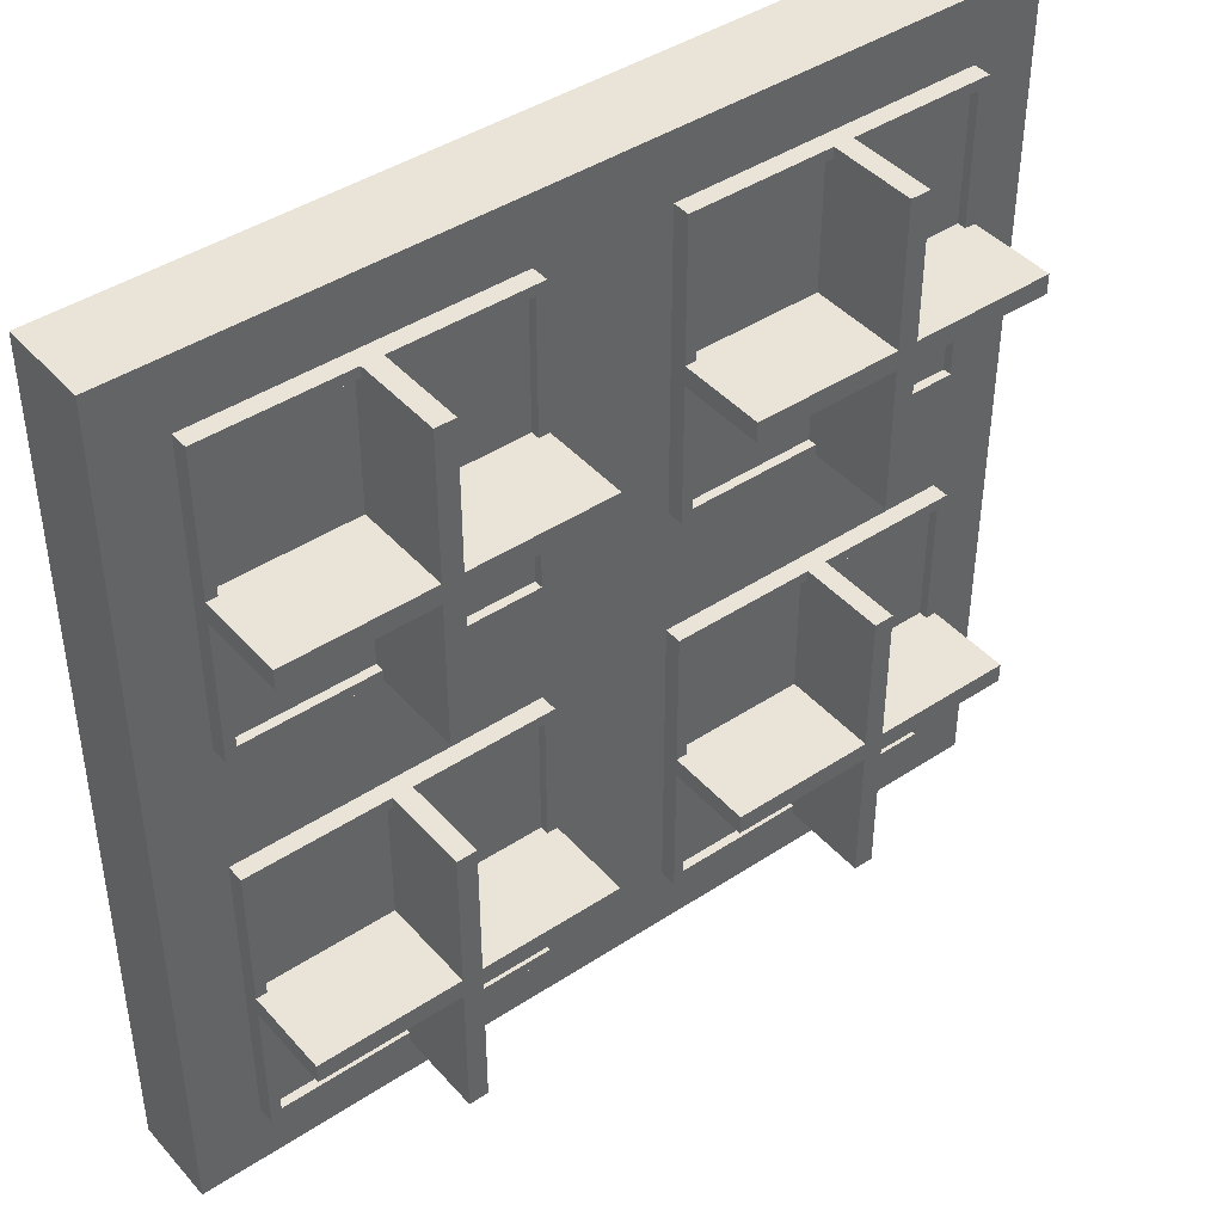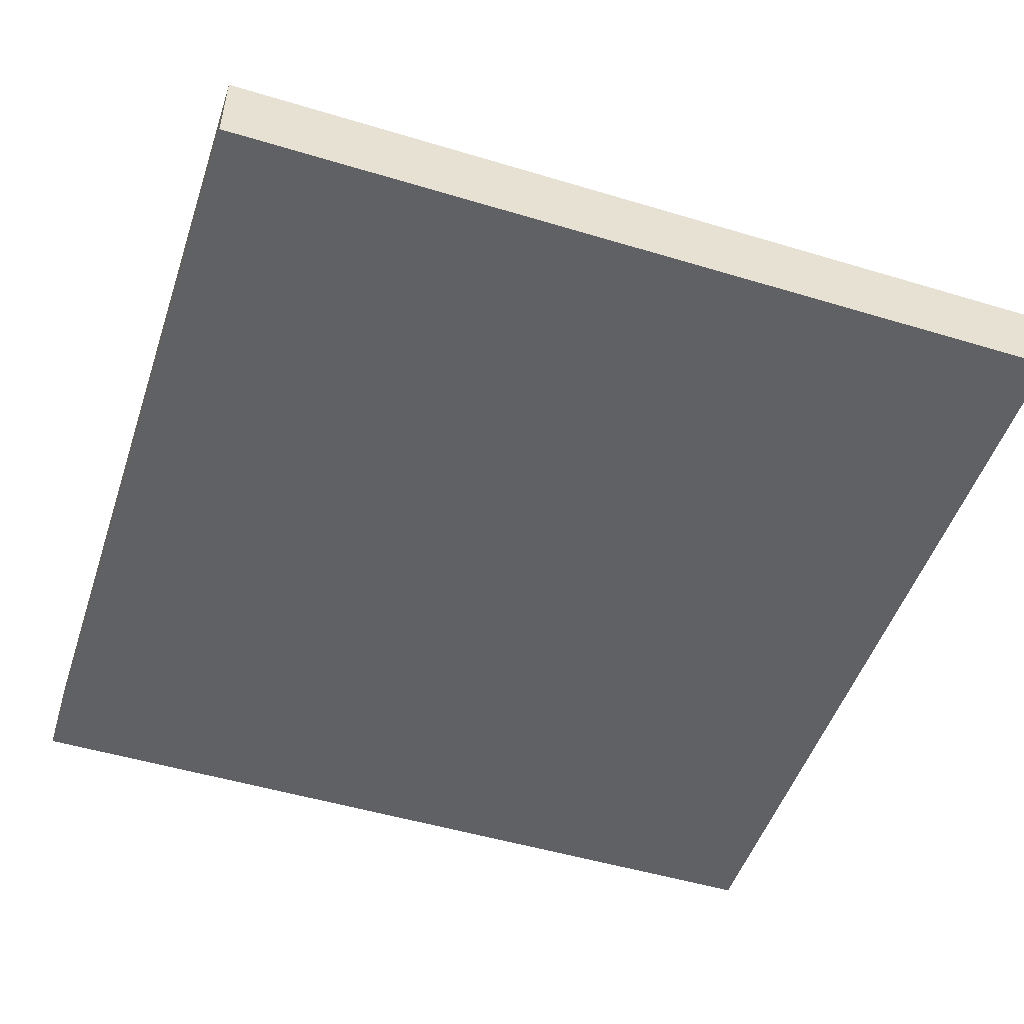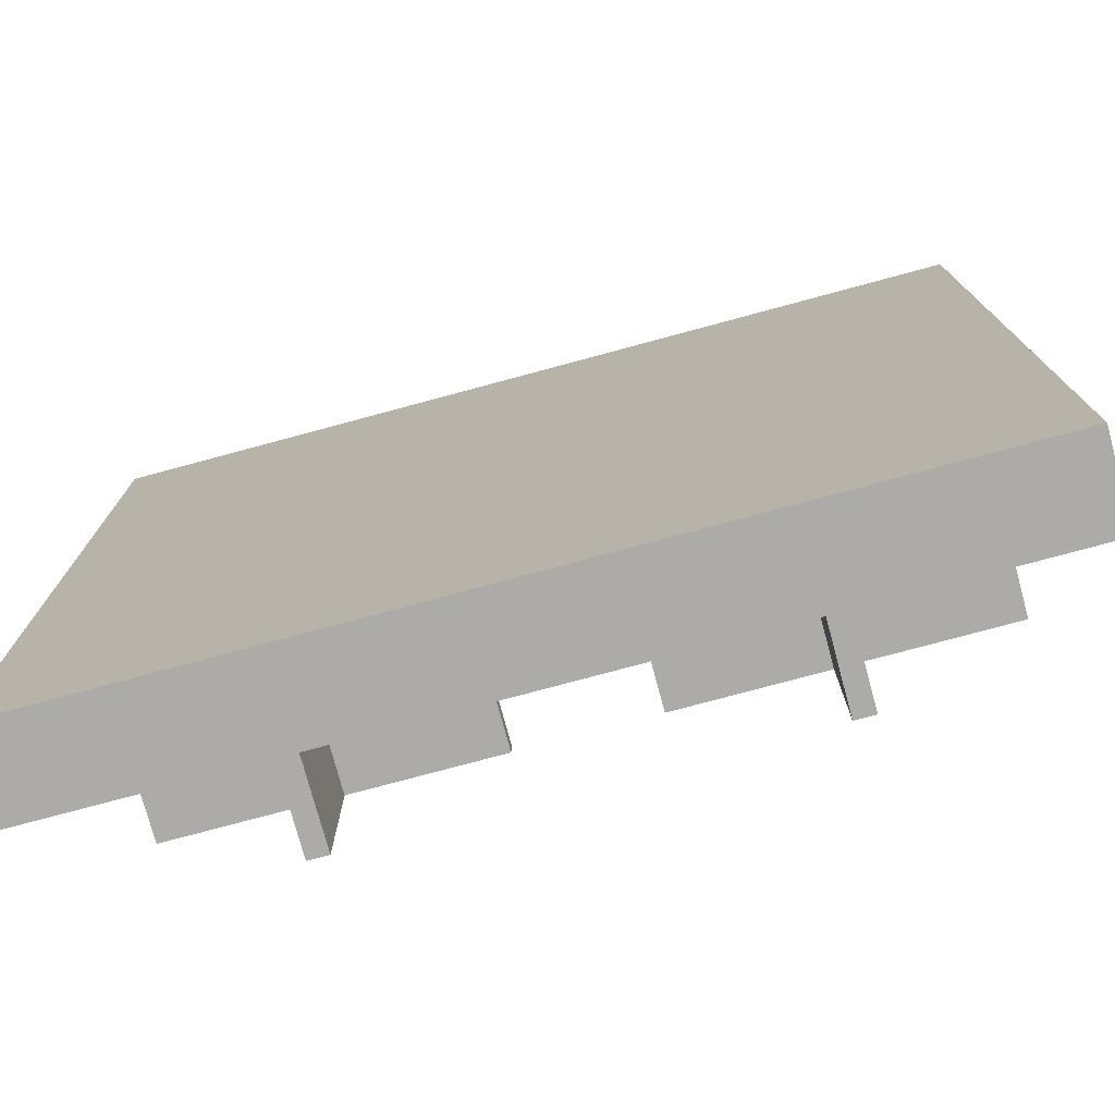
<metadata>
{"format":"obj","ext":"obj","renderer":"f3d","projection":"perspective","resolution":1024,"background":"white","views":[{"elev":43.0,"azim":142.0,"up":"+Z"},{"elev":-50.3,"azim":161.7,"up":"+Y"},{"elev":-76.3,"azim":15.1,"up":"+Z"}]}
</metadata>
<code>
v  -2.386 1.2 -2.386
v  -2.386 1.2 -2.614
v  -2.614 1.2 -2.614
v  -2.614 1.2 -2.386
v  -2.386 1.2 -0.75
v  -2.614 1.2 -0.75
v  -2.614 1.2 -4.25
v  -2.386 1.2 -4.25
v  -0.75 1.2 -2.386
v  -0.75 1.2 -2.614
v  -4.25 1.2 -2.614
v  -4.25 1.2 -2.386
v  -0.8727 0.2 -0.75
v  -0.8727 0.2 -0.8727
v  -2.386 0.2 -0.8727
v  -2.386 0.2 -0.75
v  -4.127 0.1 -2.386
v  -4.127 0.1 -0.8727
v  -2.614 0.1 -0.8727
v  -2.614 0.1 -2.386
v  -4.127 0.2 -4.25
v  -4.127 0.2 -4.127
v  -2.614 0.2 -4.127
v  -2.614 0.2 -4.25
v  -0.8727 0.1 -2.614
v  -0.8727 0.1 -4.127
v  -2.386 0.1 -4.127
v  -2.386 0.1 -2.614
v  -4.25 0.1 -2.614
v  -4.25 0.1 -2.386
v  -2.614 0.1 -0.75
v  -2.386 0.1 -0.75
v  -2.386 0.1 -0.8727
v  -2.386 0.1 -2.386
v  -0.8727 0.1 -2.386
v  -0.75 0.1 -2.386
v  -0.75 0.1 -2.614
v  -2.386 0.1 -4.25
v  -2.614 0.1 -4.25
v  -2.614 0.1 -4.127
v  -2.614 0.1 -2.614
v  -4.127 0.1 -2.614
v  -4.25 0.1 -4.25
v  -4.25 -0.05 -4.25
v  -4.25 -0.05 -2.614
v  -0.8727 0.1 -4.25
v  -0.75 0.1 -4.25
v  -0.75 -0.05 -4.25
v  -2.386 -0.05 -4.25
v  -0.75 0.1 -0.75
v  -0.75 -0.05 -0.75
v  -0.75 -0.05 -2.386
v  -4.127 0.1 -0.75
v  -4.25 0.1 -0.75
v  -4.25 -0.05 -0.75
v  -2.614 -0.05 -0.75
v  -4.25 -0.05 -2.386
v  -0.75 -0.05 -2.614
v  -2.614 -0.05 -4.25
v  -4.127 0.1 -4.25
v  -2.386 -0.05 -0.75
v  -0.8727 0.1 -0.75
v  -4.25 0.2 -2.386
v  -4.25 0.2 -0.75
v  -4.127 0.2 -0.75
v  -4.127 0.2 -0.8727
v  -4.127 0.2 -2.386
v  -0.75 0.2 -2.614
v  -0.75 0.2 -4.25
v  -0.8727 0.2 -4.25
v  -0.8727 0.2 -4.127
v  -0.8727 0.2 -2.614
v  -0.75 0.2 -0.75
v  -0.75 0.2 -2.386
v  -0.8727 0.2 -2.386
v  -4.25 0.2 -4.25
v  -4.25 0.2 -2.614
v  -4.127 0.2 -2.614
v  -0.8727 0.1 -0.8727
v  -4.127 0.1 -4.127
v  -2.614 0.2 -0.75
v  -2.614 0.2 -0.8727
v  -2.386 0.2 -4.25
v  -2.386 0.2 -4.127
g Plane002
f 1 2 3
f 3 4 1
f 5 1 4
f 4 6 5
f 7 3 2
f 2 8 7
f 9 10 2
f 2 1 9
f 11 12 4
f 4 3 11
f 13 14 15
f 15 16 13
f 17 18 19
f 19 20 17
f 21 22 23
f 23 24 21
f 25 26 27
f 27 28 25
f 29 30 12
f 12 11 29
f 17 20 4
f 30 17 4
f 30 4 12
f 19 31 6
f 20 19 6
f 20 6 4
f 31 32 5
f 5 6 31
f 33 34 1
f 32 33 1
f 32 1 5
f 35 36 9
f 34 35 9
f 34 9 1
f 36 37 10
f 10 9 36
f 25 28 2
f 37 25 2
f 37 2 10
f 27 38 8
f 28 27 8
f 28 8 2
f 38 39 7
f 7 8 38
f 40 41 3
f 39 40 3
f 39 3 7
f 42 29 11
f 41 42 11
f 41 11 3
f 29 43 44
f 44 45 29
f 46 47 48
f 38 46 48
f 38 48 49
f 36 50 51
f 51 52 36
f 53 54 55
f 31 53 55
f 31 55 56
f 30 29 45
f 45 57 30
f 54 30 57
f 57 55 54
f 37 36 52
f 52 58 37
f 47 37 58
f 58 48 47
f 39 38 49
f 49 59 39
f 60 39 59
f 43 60 59
f 43 59 44
f 32 31 56
f 56 61 32
f 62 32 61
f 50 62 61
f 50 61 51
f 63 64 65
f 63 65 66
f 67 63 66
f 68 69 70
f 68 70 71
f 72 68 71
f 73 74 75
f 73 75 14
f 13 73 14
f 76 77 78
f 76 78 22
f 21 76 22
f 35 34 33
f 33 79 35
f 42 41 40
f 40 80 42
f 65 81 82
f 82 66 65
f 70 83 84
f 84 71 70
f 50 36 74
f 74 73 50
f 36 35 75
f 75 74 36
f 35 79 14
f 14 75 35
f 79 33 15
f 15 14 79
f 33 32 16
f 16 15 33
f 32 62 13
f 13 16 32
f 62 50 73
f 73 13 62
f 43 29 77
f 77 76 43
f 29 42 78
f 78 77 29
f 42 80 22
f 22 78 42
f 80 40 23
f 23 22 80
f 40 39 24
f 24 23 40
f 39 60 21
f 21 24 39
f 60 43 76
f 76 21 60
f 54 53 65
f 65 64 54
f 53 31 81
f 81 65 53
f 31 19 82
f 82 81 31
f 19 18 66
f 66 82 19
f 18 17 67
f 67 66 18
f 17 30 63
f 63 67 17
f 30 54 64
f 64 63 30
f 47 46 70
f 70 69 47
f 46 38 83
f 83 70 46
f 38 27 84
f 84 83 38
f 27 26 71
f 71 84 27
f 26 25 72
f 72 71 26
f 25 37 68
f 68 72 25
f 37 47 69
f 69 68 37
v  -2.386 1.2 2.614
v  -2.386 1.2 2.386
v  -2.614 1.2 2.386
v  -2.614 1.2 2.614
v  -2.386 1.2 4.25
v  -2.614 1.2 4.25
v  -2.614 1.2 0.75
v  -2.386 1.2 0.75
v  -0.75 1.2 2.614
v  -0.75 1.2 2.386
v  -4.25 1.2 2.386
v  -4.25 1.2 2.614
v  -0.8727 0.2 4.25
v  -0.8727 0.2 4.127
v  -2.386 0.2 4.127
v  -2.386 0.2 4.25
v  -4.127 0.1 2.614
v  -4.127 0.1 4.127
v  -2.614 0.1 4.127
v  -2.614 0.1 2.614
v  -4.127 0.2 0.75
v  -4.127 0.2 0.8727
v  -2.614 0.2 0.8727
v  -2.614 0.2 0.75
v  -0.8727 0.1 2.386
v  -0.8727 0.1 0.8727
v  -2.386 0.1 0.8727
v  -2.386 0.1 2.386
v  -4.25 0.1 2.386
v  -4.25 0.1 2.614
v  -2.614 0.1 4.25
v  -2.386 0.1 4.25
v  -2.386 0.1 4.127
v  -2.386 0.1 2.614
v  -0.8727 0.1 2.614
v  -0.75 0.1 2.614
v  -0.75 0.1 2.386
v  -2.386 0.1 0.75
v  -2.614 0.1 0.75
v  -2.614 0.1 0.8727
v  -2.614 0.1 2.386
v  -4.127 0.1 2.386
v  -4.25 0.1 0.75
v  -4.25 -0.05 0.75
v  -4.25 -0.05 2.386
v  -0.8727 0.1 0.75
v  -0.75 0.1 0.75
v  -0.75 -0.05 0.75
v  -2.386 -0.05 0.75
v  -0.75 0.1 4.25
v  -0.75 -0.05 4.25
v  -0.75 -0.05 2.614
v  -4.127 0.1 4.25
v  -4.25 0.1 4.25
v  -4.25 -0.05 4.25
v  -2.614 -0.05 4.25
v  -4.25 -0.05 2.614
v  -0.75 -0.05 2.386
v  -2.614 -0.05 0.75
v  -4.127 0.1 0.75
v  -2.386 -0.05 4.25
v  -0.8727 0.1 4.25
v  -4.25 0.2 2.614
v  -4.25 0.2 4.25
v  -4.127 0.2 4.25
v  -4.127 0.2 4.127
v  -4.127 0.2 2.614
v  -0.75 0.2 2.386
v  -0.75 0.2 0.75
v  -0.8727 0.2 0.75
v  -0.8727 0.2 0.8727
v  -0.8727 0.2 2.386
v  -0.75 0.2 4.25
v  -0.75 0.2 2.614
v  -0.8727 0.2 2.614
v  -4.25 0.2 0.75
v  -4.25 0.2 2.386
v  -4.127 0.2 2.386
v  -0.8727 0.1 4.127
v  -4.127 0.1 0.8727
v  -2.614 0.2 4.25
v  -2.614 0.2 4.127
v  -2.386 0.2 0.75
v  -2.386 0.2 0.8727
g Plane003
f 85 86 87
f 87 88 85
f 89 85 88
f 88 90 89
f 91 87 86
f 86 92 91
f 93 94 86
f 86 85 93
f 95 96 88
f 88 87 95
f 97 98 99
f 99 100 97
f 101 102 103
f 103 104 101
f 105 106 107
f 107 108 105
f 109 110 111
f 111 112 109
f 113 114 96
f 96 95 113
f 101 104 88
f 114 101 88
f 114 88 96
f 103 115 90
f 104 103 90
f 104 90 88
f 115 116 89
f 89 90 115
f 117 118 85
f 116 117 85
f 116 85 89
f 119 120 93
f 118 119 93
f 118 93 85
f 120 121 94
f 94 93 120
f 109 112 86
f 121 109 86
f 121 86 94
f 111 122 92
f 112 111 92
f 112 92 86
f 122 123 91
f 91 92 122
f 124 125 87
f 123 124 87
f 123 87 91
f 126 113 95
f 125 126 95
f 125 95 87
f 113 127 128
f 128 129 113
f 130 131 132
f 122 130 132
f 122 132 133
f 120 134 135
f 135 136 120
f 137 138 139
f 115 137 139
f 115 139 140
f 114 113 129
f 129 141 114
f 138 114 141
f 141 139 138
f 121 120 136
f 136 142 121
f 131 121 142
f 142 132 131
f 123 122 133
f 133 143 123
f 144 123 143
f 127 144 143
f 127 143 128
f 116 115 140
f 140 145 116
f 146 116 145
f 134 146 145
f 134 145 135
f 147 148 149
f 147 149 150
f 151 147 150
f 152 153 154
f 152 154 155
f 156 152 155
f 157 158 159
f 157 159 98
f 97 157 98
f 160 161 162
f 160 162 106
f 105 160 106
f 119 118 117
f 117 163 119
f 126 125 124
f 124 164 126
f 149 165 166
f 166 150 149
f 154 167 168
f 168 155 154
f 134 120 158
f 158 157 134
f 120 119 159
f 159 158 120
f 119 163 98
f 98 159 119
f 163 117 99
f 99 98 163
f 117 116 100
f 100 99 117
f 116 146 97
f 97 100 116
f 146 134 157
f 157 97 146
f 127 113 161
f 161 160 127
f 113 126 162
f 162 161 113
f 126 164 106
f 106 162 126
f 164 124 107
f 107 106 164
f 124 123 108
f 108 107 124
f 123 144 105
f 105 108 123
f 144 127 160
f 160 105 144
f 138 137 149
f 149 148 138
f 137 115 165
f 165 149 137
f 115 103 166
f 166 165 115
f 103 102 150
f 150 166 103
f 102 101 151
f 151 150 102
f 101 114 147
f 147 151 101
f 114 138 148
f 148 147 114
f 131 130 154
f 154 153 131
f 130 122 167
f 167 154 130
f 122 111 168
f 168 167 122
f 111 110 155
f 155 168 111
f 110 109 156
f 156 155 110
f 109 121 152
f 152 156 109
f 121 131 153
f 153 152 121
v  2.614 1.2 -2.386
v  2.614 1.2 -2.614
v  2.386 1.2 -2.614
v  2.386 1.2 -2.386
v  2.614 1.2 -0.75
v  2.386 1.2 -0.75
v  2.386 1.2 -4.25
v  2.614 1.2 -4.25
v  4.25 1.2 -2.386
v  4.25 1.2 -2.614
v  0.75 1.2 -2.614
v  0.75 1.2 -2.386
v  4.127 0.2 -0.75
v  4.127 0.2 -0.8727
v  2.614 0.2 -0.8727
v  2.614 0.2 -0.75
v  0.8727 0.1 -2.386
v  0.8727 0.1 -0.8727
v  2.386 0.1 -0.8727
v  2.386 0.1 -2.386
v  0.8727 0.2 -4.25
v  0.8727 0.2 -4.127
v  2.386 0.2 -4.127
v  2.386 0.2 -4.25
v  4.127 0.1 -2.614
v  4.127 0.1 -4.127
v  2.614 0.1 -4.127
v  2.614 0.1 -2.614
v  0.75 0.1 -2.614
v  0.75 0.1 -2.386
v  2.386 0.1 -0.75
v  2.614 0.1 -0.75
v  2.614 0.1 -0.8727
v  2.614 0.1 -2.386
v  4.127 0.1 -2.386
v  4.25 0.1 -2.386
v  4.25 0.1 -2.614
v  2.614 0.1 -4.25
v  2.386 0.1 -4.25
v  2.386 0.1 -4.127
v  2.386 0.1 -2.614
v  0.8727 0.1 -2.614
v  0.75 0.1 -4.25
v  0.75 -0.05 -4.25
v  0.75 -0.05 -2.614
v  4.127 0.1 -4.25
v  4.25 0.1 -4.25
v  4.25 -0.05 -4.25
v  2.614 -0.05 -4.25
v  4.25 0.1 -0.75
v  4.25 -0.05 -0.75
v  4.25 -0.05 -2.386
v  0.8727 0.1 -0.75
v  0.75 0.1 -0.75
v  0.75 -0.05 -0.75
v  2.386 -0.05 -0.75
v  0.75 -0.05 -2.386
v  4.25 -0.05 -2.614
v  2.386 -0.05 -4.25
v  0.8727 0.1 -4.25
v  2.614 -0.05 -0.75
v  4.127 0.1 -0.75
v  0.75 0.2 -2.386
v  0.75 0.2 -0.75
v  0.8727 0.2 -0.75
v  0.8727 0.2 -0.8727
v  0.8727 0.2 -2.386
v  4.25 0.2 -2.614
v  4.25 0.2 -4.25
v  4.127 0.2 -4.25
v  4.127 0.2 -4.127
v  4.127 0.2 -2.614
v  4.25 0.2 -0.75
v  4.25 0.2 -2.386
v  4.127 0.2 -2.386
v  0.75 0.2 -4.25
v  0.75 0.2 -2.614
v  0.8727 0.2 -2.614
v  4.127 0.1 -0.8727
v  0.8727 0.1 -4.127
v  2.386 0.2 -0.75
v  2.386 0.2 -0.8727
v  2.614 0.2 -4.25
v  2.614 0.2 -4.127
g Plane004
f 169 170 171
f 171 172 169
f 173 169 172
f 172 174 173
f 175 171 170
f 170 176 175
f 177 178 170
f 170 169 177
f 179 180 172
f 172 171 179
f 181 182 183
f 183 184 181
f 185 186 187
f 187 188 185
f 189 190 191
f 191 192 189
f 193 194 195
f 195 196 193
f 197 198 180
f 180 179 197
f 185 188 172
f 198 185 172
f 198 172 180
f 187 199 174
f 188 187 174
f 188 174 172
f 199 200 173
f 173 174 199
f 201 202 169
f 200 201 169
f 200 169 173
f 203 204 177
f 202 203 177
f 202 177 169
f 204 205 178
f 178 177 204
f 193 196 170
f 205 193 170
f 205 170 178
f 195 206 176
f 196 195 176
f 196 176 170
f 206 207 175
f 175 176 206
f 208 209 171
f 207 208 171
f 207 171 175
f 210 197 179
f 209 210 179
f 209 179 171
f 197 211 212
f 212 213 197
f 214 215 216
f 206 214 216
f 206 216 217
f 204 218 219
f 219 220 204
f 221 222 223
f 199 221 223
f 199 223 224
f 198 197 213
f 213 225 198
f 222 198 225
f 225 223 222
f 205 204 220
f 220 226 205
f 215 205 226
f 226 216 215
f 207 206 217
f 217 227 207
f 228 207 227
f 211 228 227
f 211 227 212
f 200 199 224
f 224 229 200
f 230 200 229
f 218 230 229
f 218 229 219
f 231 232 233
f 231 233 234
f 235 231 234
f 236 237 238
f 236 238 239
f 240 236 239
f 241 242 243
f 241 243 182
f 181 241 182
f 244 245 246
f 244 246 190
f 189 244 190
f 203 202 201
f 201 247 203
f 210 209 208
f 208 248 210
f 233 249 250
f 250 234 233
f 238 251 252
f 252 239 238
f 218 204 242
f 242 241 218
f 204 203 243
f 243 242 204
f 203 247 182
f 182 243 203
f 247 201 183
f 183 182 247
f 201 200 184
f 184 183 201
f 200 230 181
f 181 184 200
f 230 218 241
f 241 181 230
f 211 197 245
f 245 244 211
f 197 210 246
f 246 245 197
f 210 248 190
f 190 246 210
f 248 208 191
f 191 190 248
f 208 207 192
f 192 191 208
f 207 228 189
f 189 192 207
f 228 211 244
f 244 189 228
f 222 221 233
f 233 232 222
f 221 199 249
f 249 233 221
f 199 187 250
f 250 249 199
f 187 186 234
f 234 250 187
f 186 185 235
f 235 234 186
f 185 198 231
f 231 235 185
f 198 222 232
f 232 231 198
f 215 214 238
f 238 237 215
f 214 206 251
f 251 238 214
f 206 195 252
f 252 251 206
f 195 194 239
f 239 252 195
f 194 193 240
f 240 239 194
f 193 205 236
f 236 240 193
f 205 215 237
f 237 236 205
v  2.614 1.2 2.614
v  2.614 1.2 2.386
v  2.386 1.2 2.386
v  2.386 1.2 2.614
v  2.614 1.2 4.25
v  2.386 1.2 4.25
v  2.386 1.2 0.75
v  2.614 1.2 0.75
v  4.25 1.2 2.614
v  4.25 1.2 2.386
v  0.75 1.2 2.386
v  0.75 1.2 2.614
v  4.127 0.2 4.25
v  4.127 0.2 4.127
v  2.614 0.2 4.127
v  2.614 0.2 4.25
v  0.8727 0.1 2.614
v  0.8727 0.1 4.127
v  2.386 0.1 4.127
v  2.386 0.1 2.614
v  0.8727 0.2 0.75
v  0.8727 0.2 0.8727
v  2.386 0.2 0.8727
v  2.386 0.2 0.75
v  4.127 0.1 2.386
v  4.127 0.1 0.8727
v  2.614 0.1 0.8727
v  2.614 0.1 2.386
v  0.75 0.1 2.386
v  0.75 0.1 2.614
v  2.386 0.1 4.25
v  2.614 0.1 4.25
v  2.614 0.1 4.127
v  2.614 0.1 2.614
v  4.127 0.1 2.614
v  4.25 0.1 2.614
v  4.25 0.1 2.386
v  2.614 0.1 0.75
v  2.386 0.1 0.75
v  2.386 0.1 0.8727
v  2.386 0.1 2.386
v  0.8727 0.1 2.386
v  0.75 0.1 0.75
v  0.75 -0.05 0.75
v  0.75 -0.05 2.386
v  4.127 0.1 0.75
v  4.25 0.1 0.75
v  4.25 -0.05 0.75
v  2.614 -0.05 0.75
v  4.25 0.1 4.25
v  4.25 -0.05 4.25
v  4.25 -0.05 2.614
v  0.8727 0.1 4.25
v  0.75 0.1 4.25
v  0.75 -0.05 4.25
v  2.386 -0.05 4.25
v  0.75 -0.05 2.614
v  4.25 -0.05 2.386
v  2.386 -0.05 0.75
v  0.8727 0.1 0.75
v  2.614 -0.05 4.25
v  4.127 0.1 4.25
v  0.75 0.2 2.614
v  0.75 0.2 4.25
v  0.8727 0.2 4.25
v  0.8727 0.2 4.127
v  0.8727 0.2 2.614
v  4.25 0.2 2.386
v  4.25 0.2 0.75
v  4.127 0.2 0.75
v  4.127 0.2 0.8727
v  4.127 0.2 2.386
v  4.25 0.2 4.25
v  4.25 0.2 2.614
v  4.127 0.2 2.614
v  0.75 0.2 0.75
v  0.75 0.2 2.386
v  0.8727 0.2 2.386
v  4.127 0.1 4.127
v  0.8727 0.1 0.8727
v  2.386 0.2 4.25
v  2.386 0.2 4.127
v  2.614 0.2 0.75
v  2.614 0.2 0.8727
g Plane005
f 253 254 255
f 255 256 253
f 257 253 256
f 256 258 257
f 259 255 254
f 254 260 259
f 261 262 254
f 254 253 261
f 263 264 256
f 256 255 263
f 265 266 267
f 267 268 265
f 269 270 271
f 271 272 269
f 273 274 275
f 275 276 273
f 277 278 279
f 279 280 277
f 281 282 264
f 264 263 281
f 269 272 256
f 282 269 256
f 282 256 264
f 271 283 258
f 272 271 258
f 272 258 256
f 283 284 257
f 257 258 283
f 285 286 253
f 284 285 253
f 284 253 257
f 287 288 261
f 286 287 261
f 286 261 253
f 288 289 262
f 262 261 288
f 277 280 254
f 289 277 254
f 289 254 262
f 279 290 260
f 280 279 260
f 280 260 254
f 290 291 259
f 259 260 290
f 292 293 255
f 291 292 255
f 291 255 259
f 294 281 263
f 293 294 263
f 293 263 255
f 281 295 296
f 296 297 281
f 298 299 300
f 290 298 300
f 290 300 301
f 288 302 303
f 303 304 288
f 305 306 307
f 283 305 307
f 283 307 308
f 282 281 297
f 297 309 282
f 306 282 309
f 309 307 306
f 289 288 304
f 304 310 289
f 299 289 310
f 310 300 299
f 291 290 301
f 301 311 291
f 312 291 311
f 295 312 311
f 295 311 296
f 284 283 308
f 308 313 284
f 314 284 313
f 302 314 313
f 302 313 303
f 315 316 317
f 315 317 318
f 319 315 318
f 320 321 322
f 320 322 323
f 324 320 323
f 325 326 327
f 325 327 266
f 265 325 266
f 328 329 330
f 328 330 274
f 273 328 274
f 287 286 285
f 285 331 287
f 294 293 292
f 292 332 294
f 317 333 334
f 334 318 317
f 322 335 336
f 336 323 322
f 302 288 326
f 326 325 302
f 288 287 327
f 327 326 288
f 287 331 266
f 266 327 287
f 331 285 267
f 267 266 331
f 285 284 268
f 268 267 285
f 284 314 265
f 265 268 284
f 314 302 325
f 325 265 314
f 295 281 329
f 329 328 295
f 281 294 330
f 330 329 281
f 294 332 274
f 274 330 294
f 332 292 275
f 275 274 332
f 292 291 276
f 276 275 292
f 291 312 273
f 273 276 291
f 312 295 328
f 328 273 312
f 306 305 317
f 317 316 306
f 305 283 333
f 333 317 305
f 283 271 334
f 334 333 283
f 271 270 318
f 318 334 271
f 270 269 319
f 319 318 270
f 269 282 315
f 315 319 269
f 282 306 316
f 316 315 282
f 299 298 322
f 322 321 299
f 298 290 335
f 335 322 298
f 290 279 336
f 336 335 290
f 279 278 323
f 323 336 279
f 278 277 324
f 324 323 278
f 277 289 320
f 320 324 277
f 289 299 321
f 321 320 289
v  -5 -1 5
v  -5 -1 -5
v  5 -1 -5
v  5 -1 5
v  -5 0 5
v  5 0 5
v  5 0 -5
v  -5 0 -5
g Tilebase101
f 337 338 339
f 339 340 337
f 341 342 343
f 343 344 341
f 337 340 342
f 342 341 337
f 340 339 343
f 343 342 340
f 339 338 344
f 344 343 339
f 338 337 341
f 341 344 338

</code>
